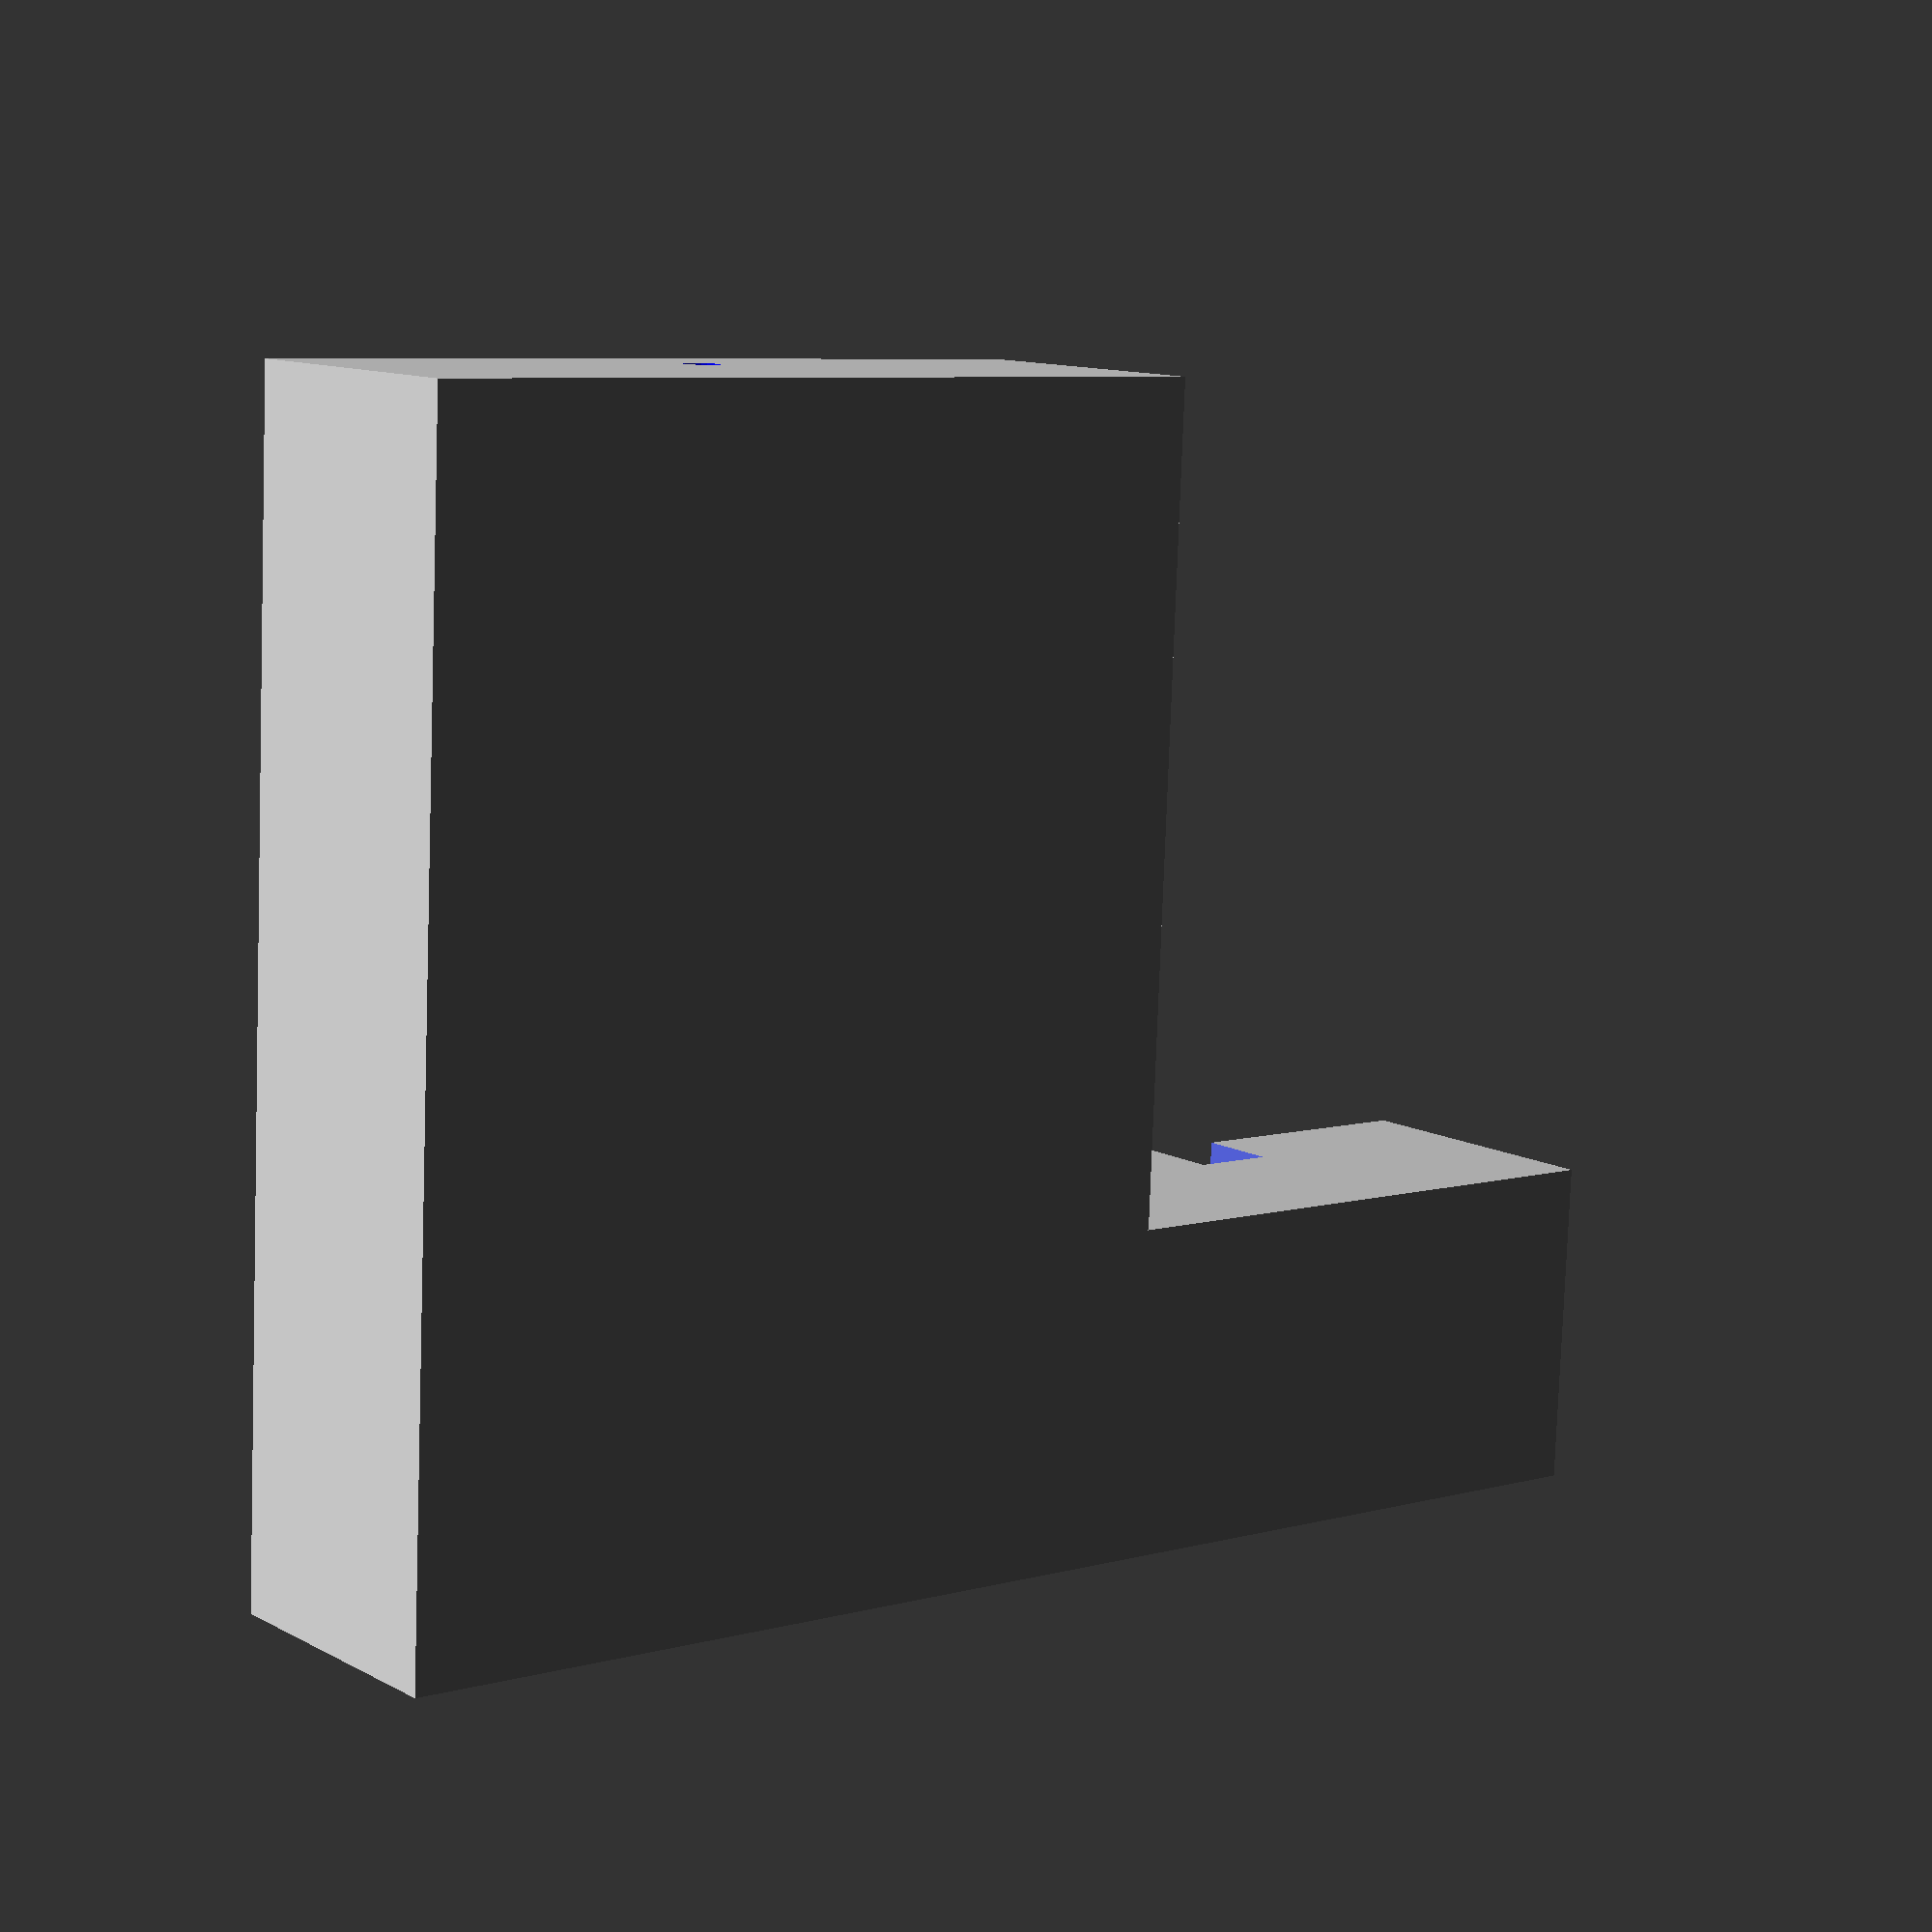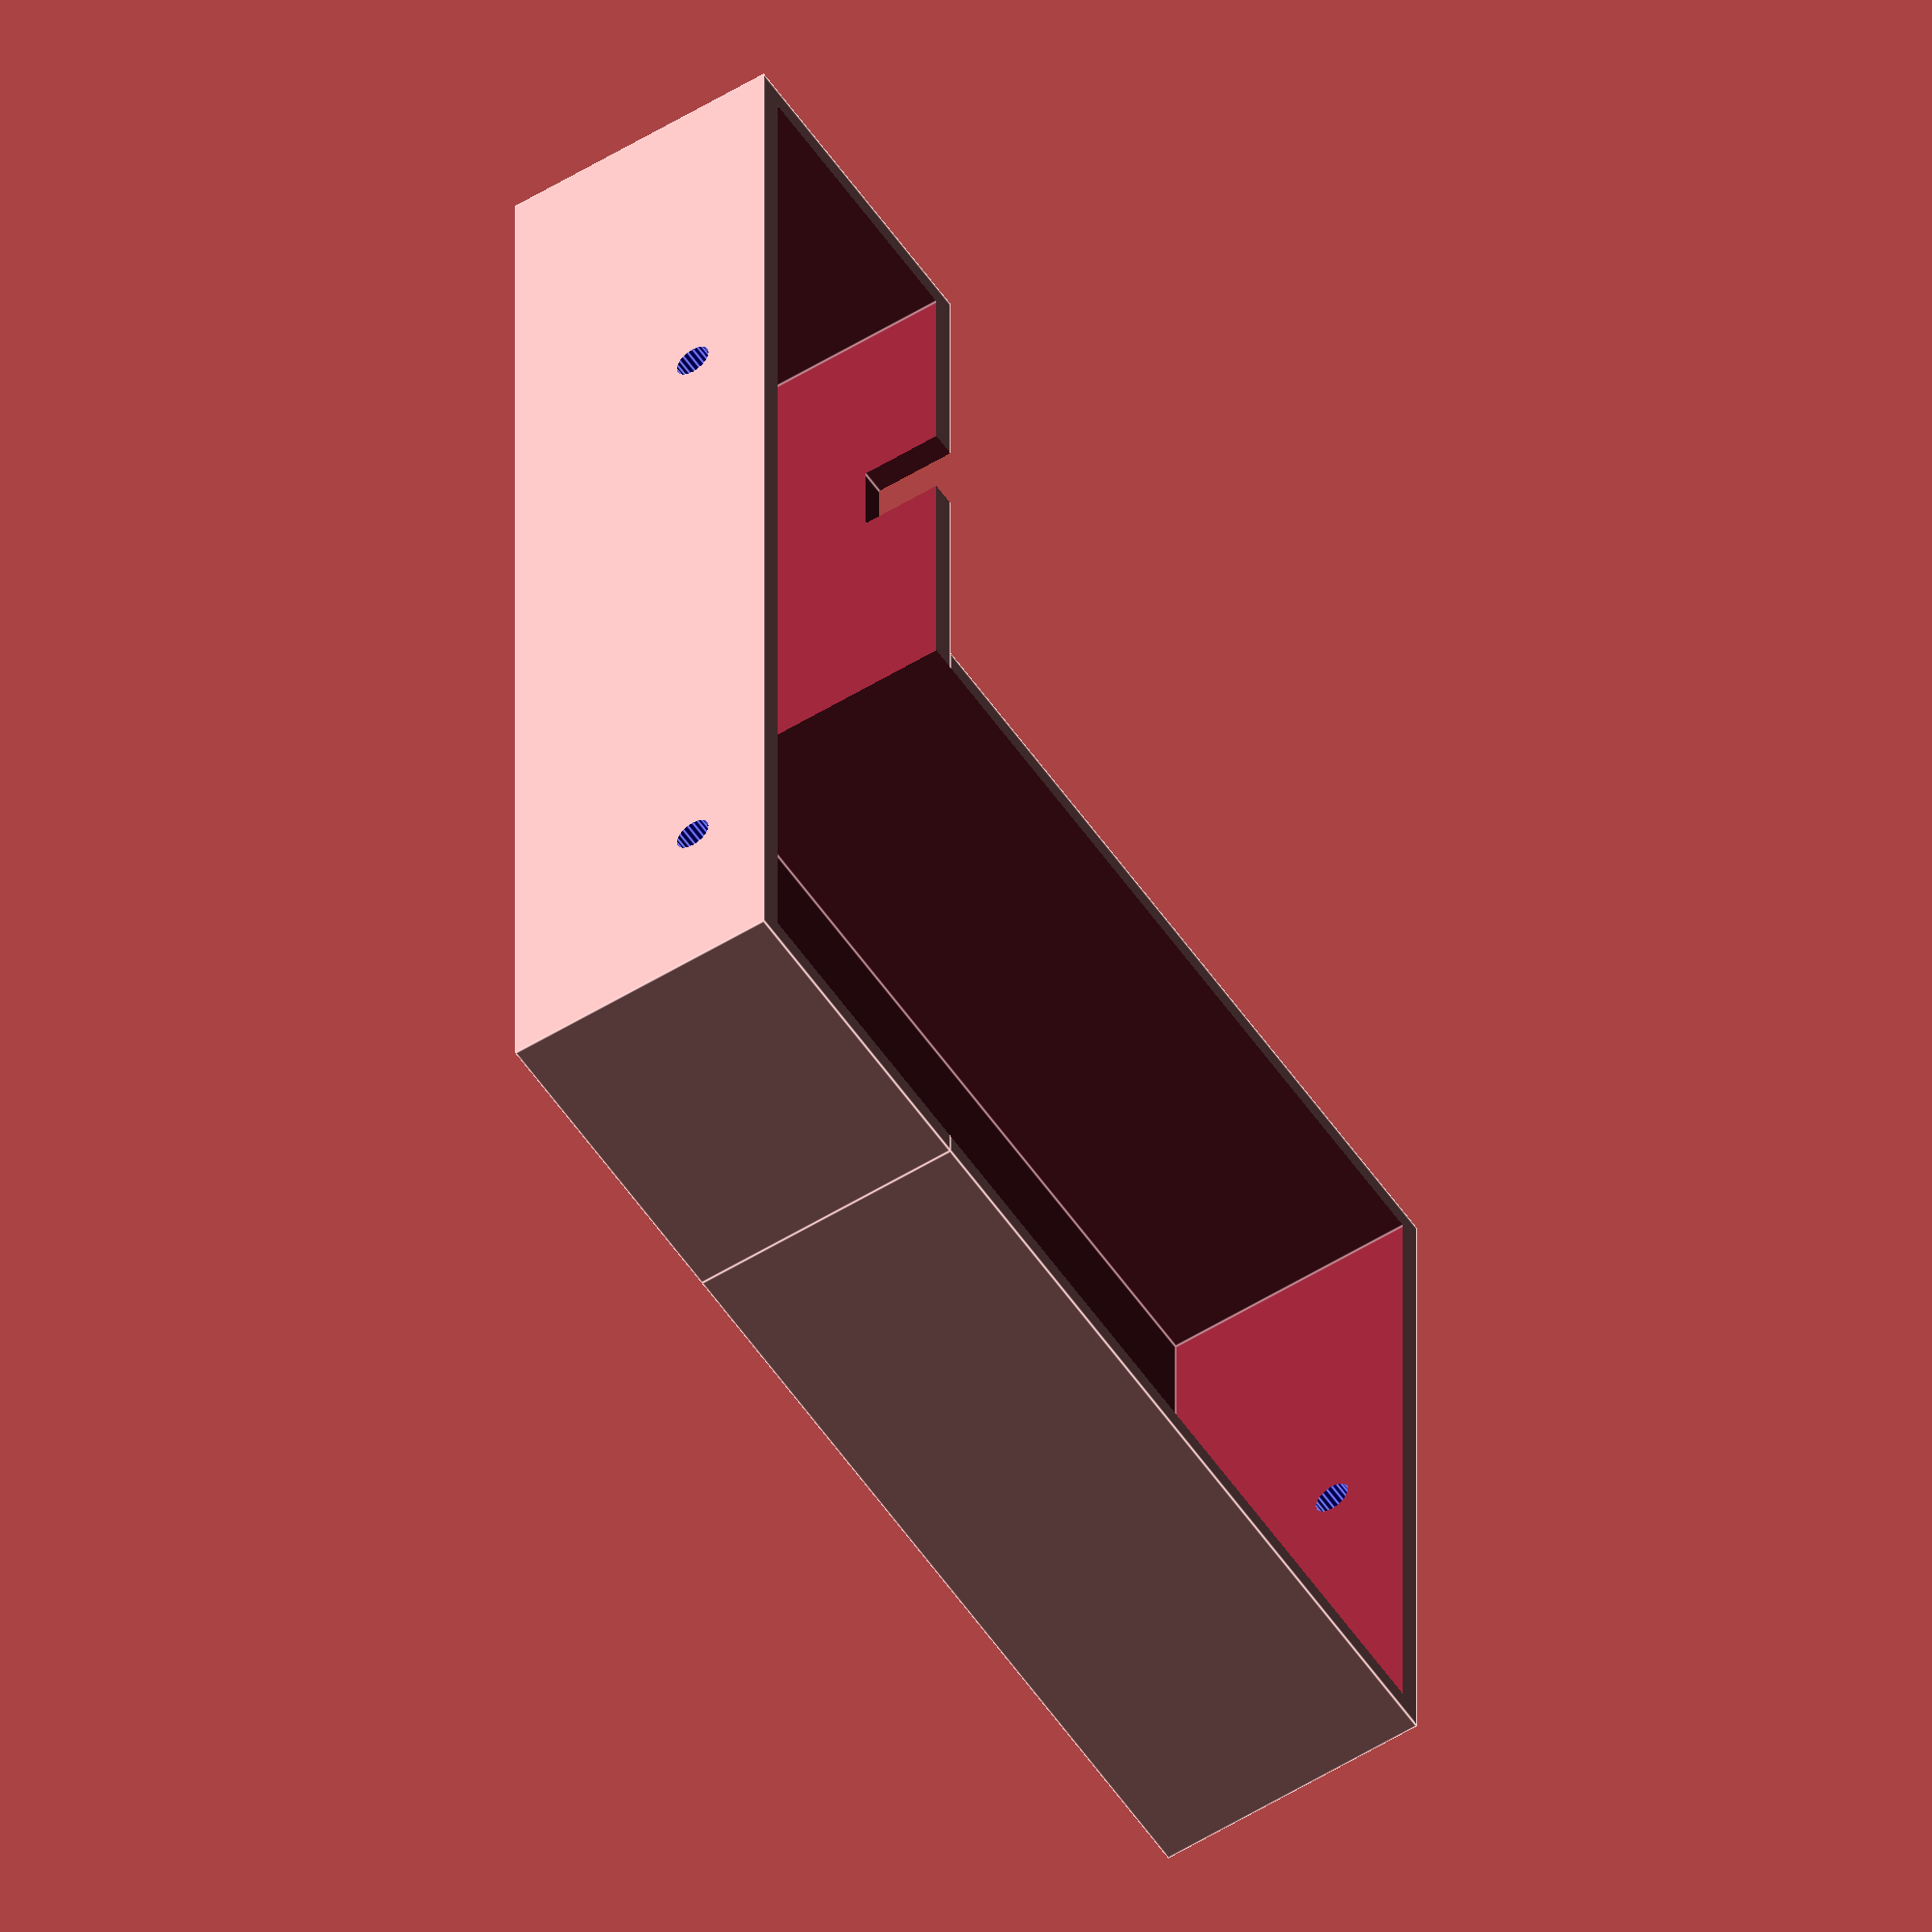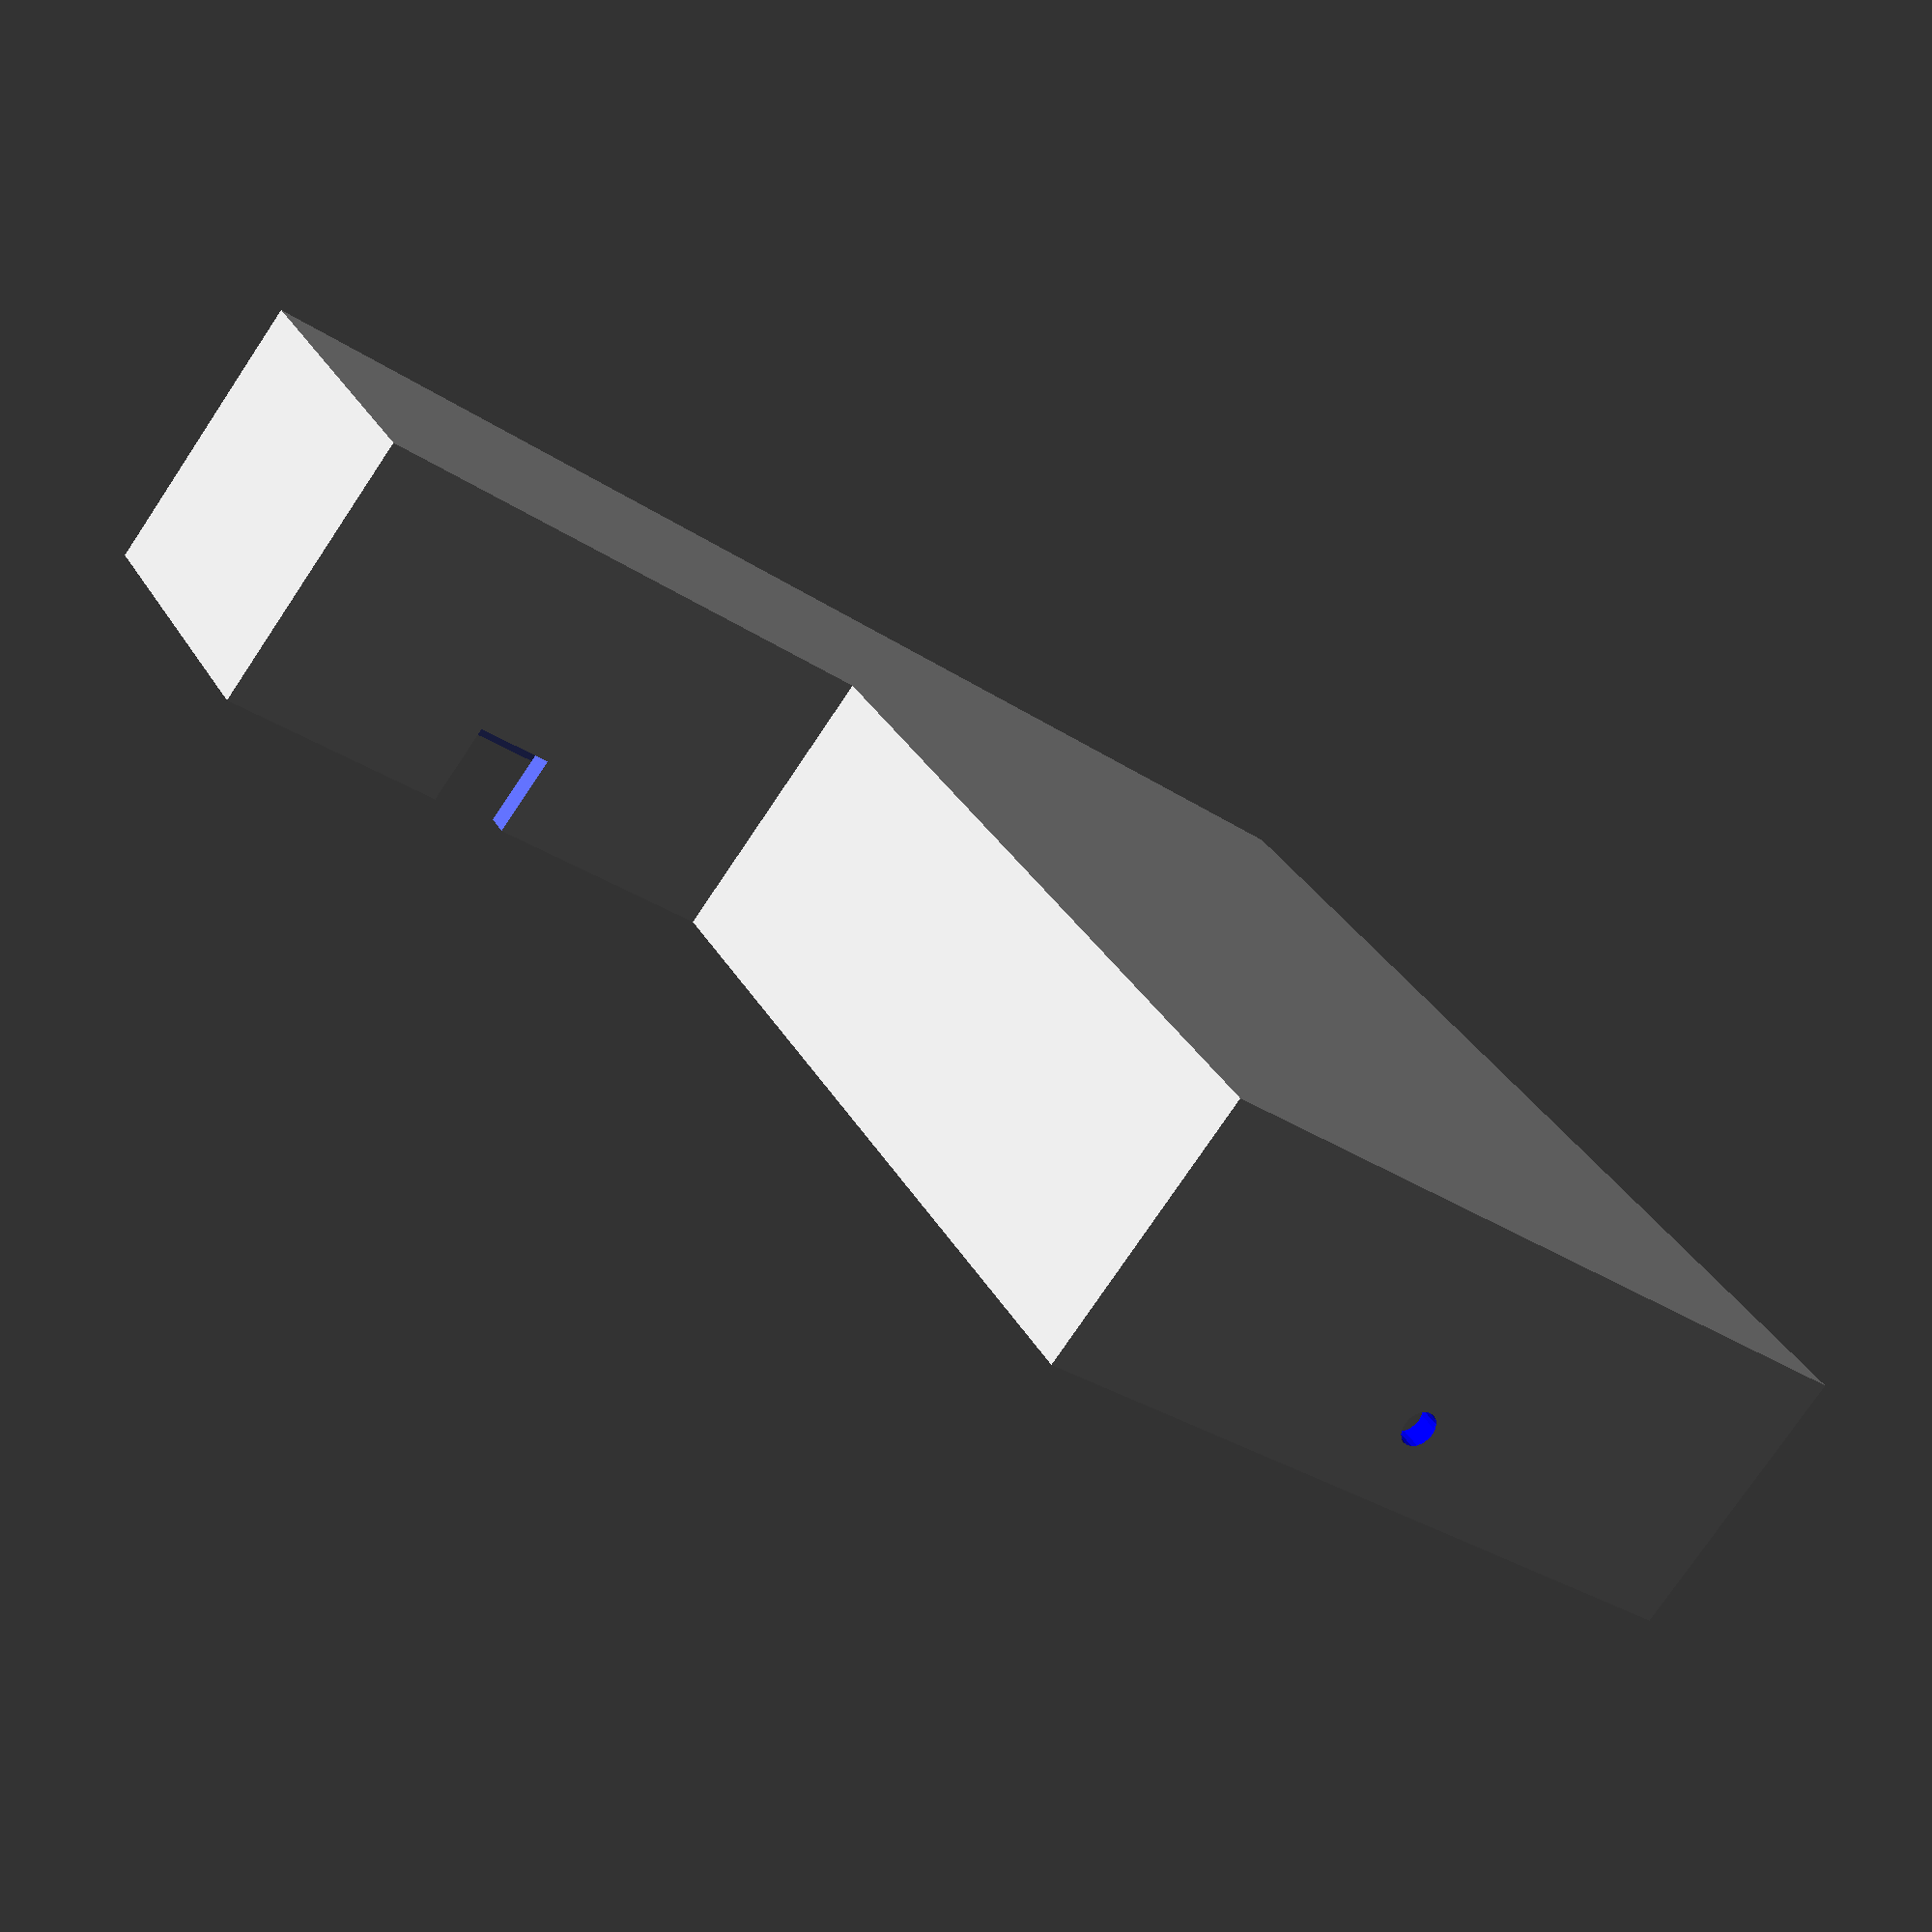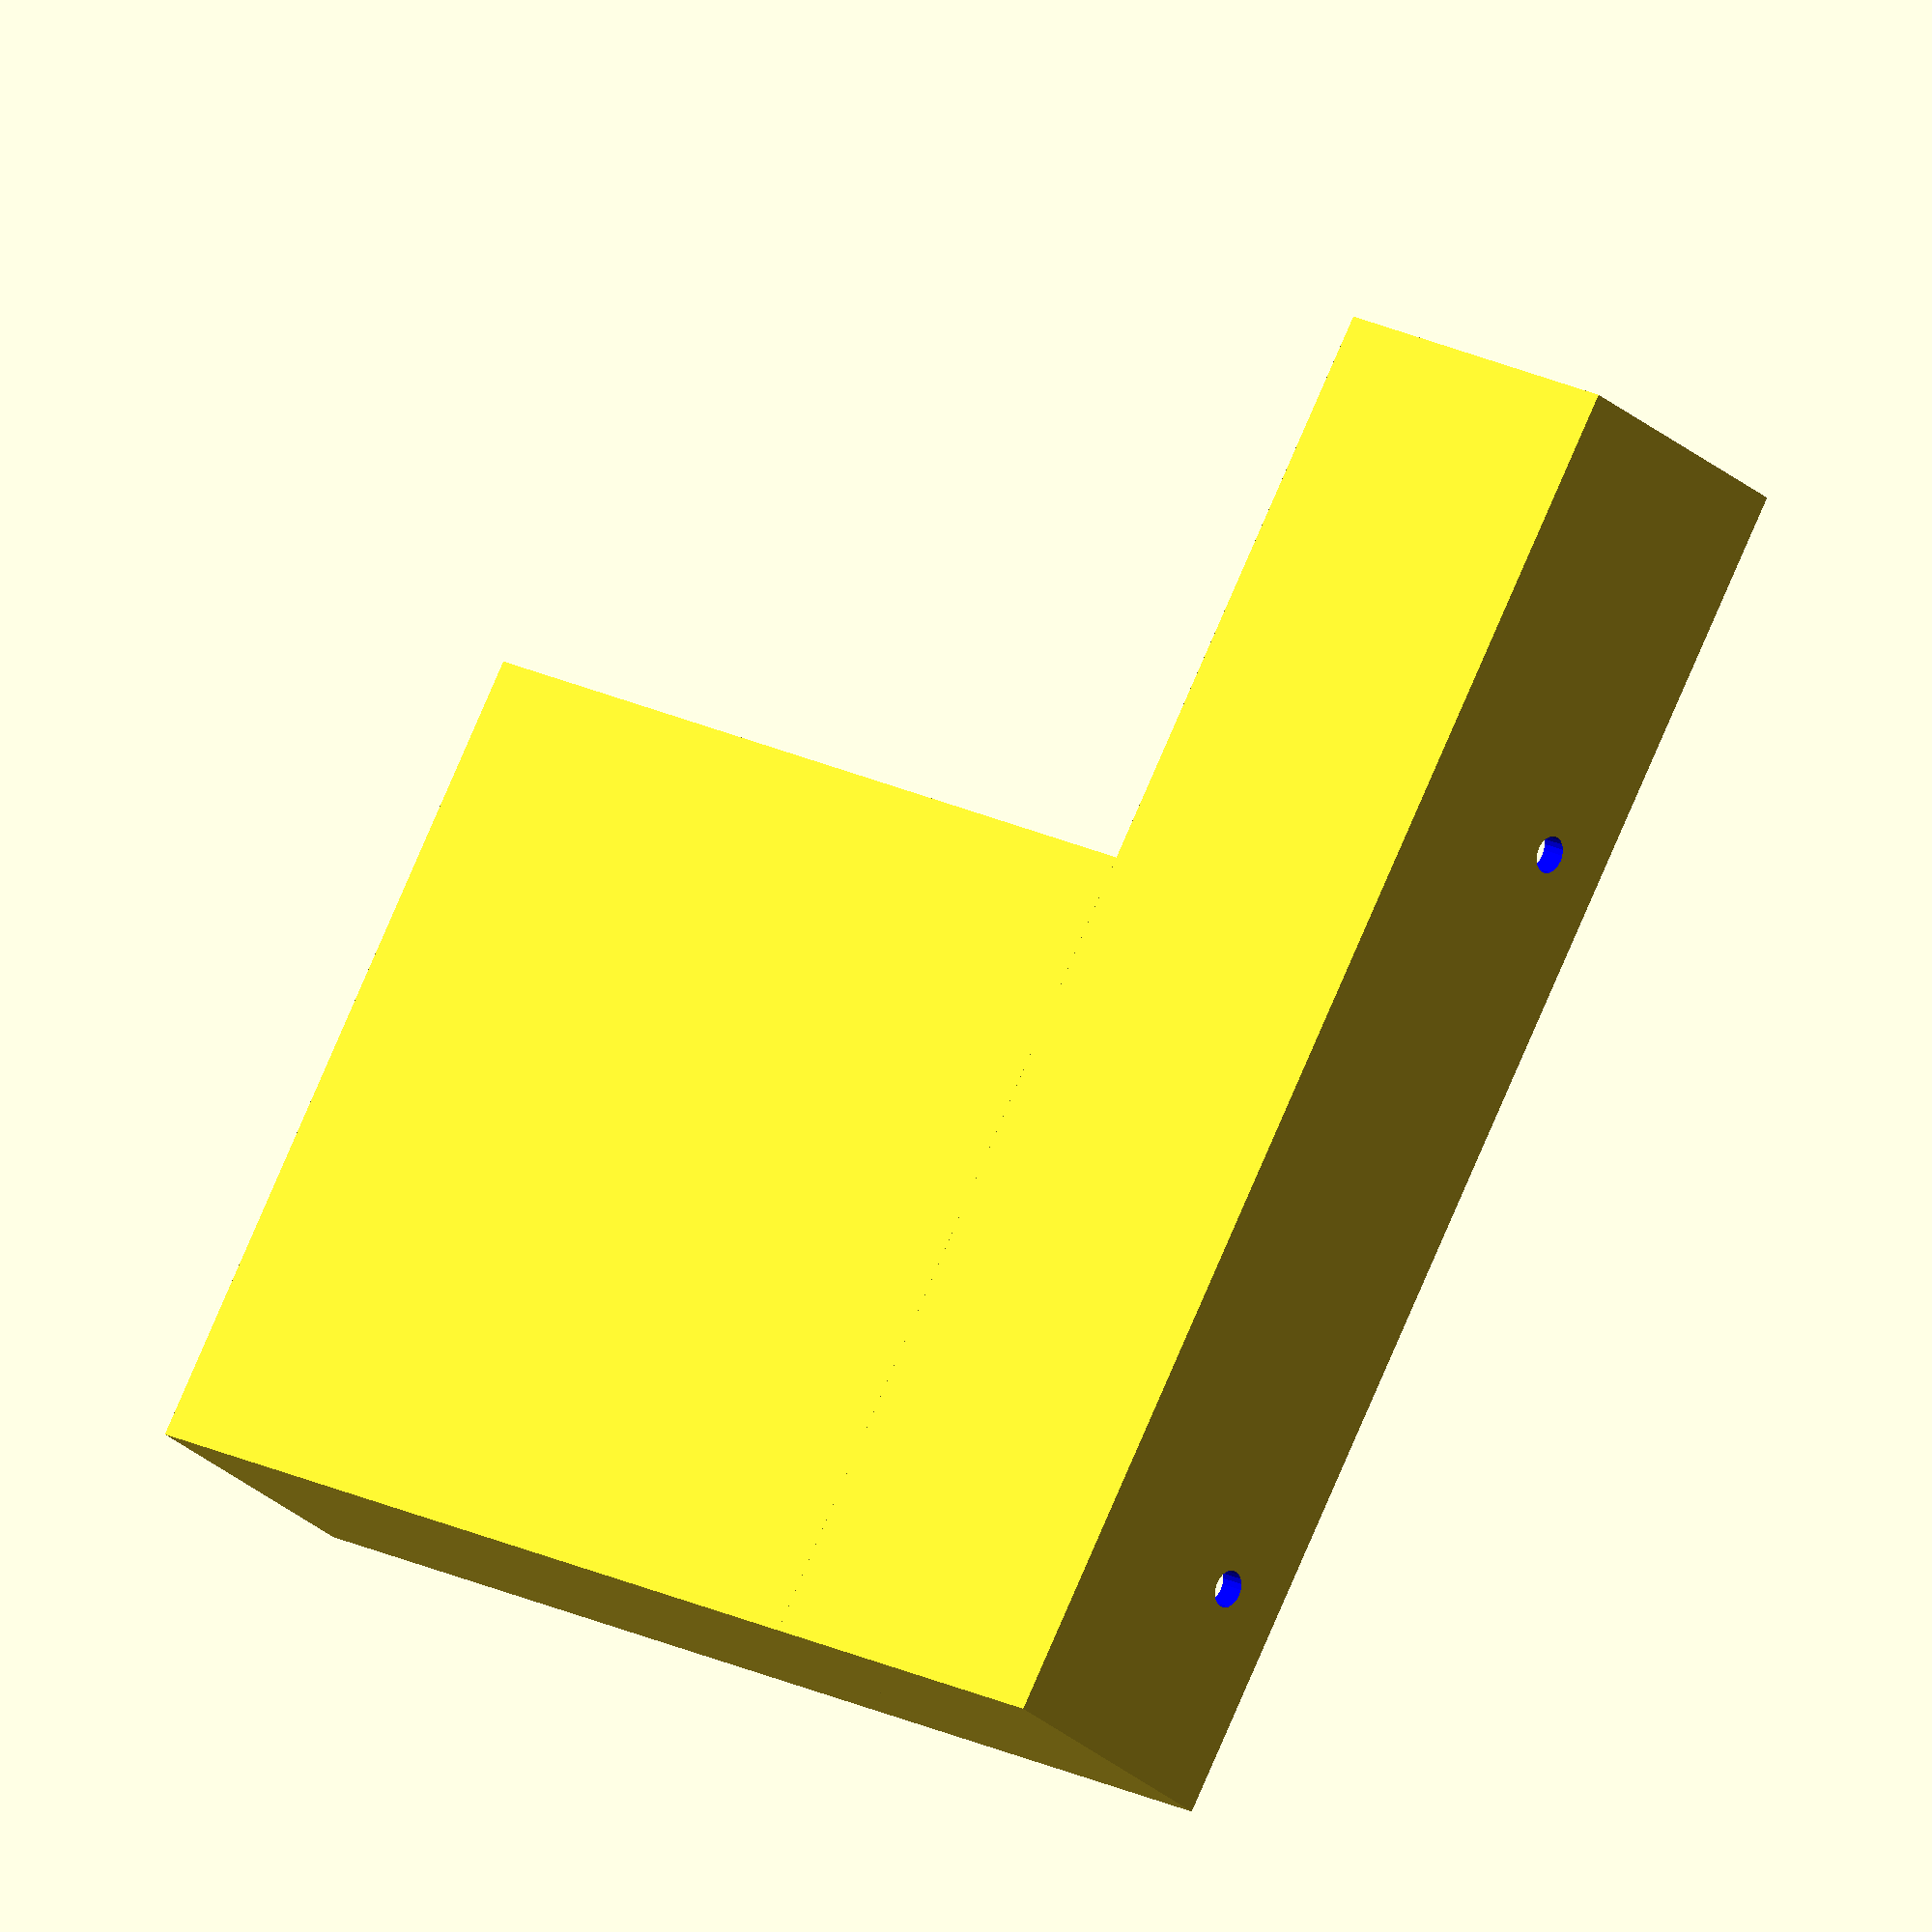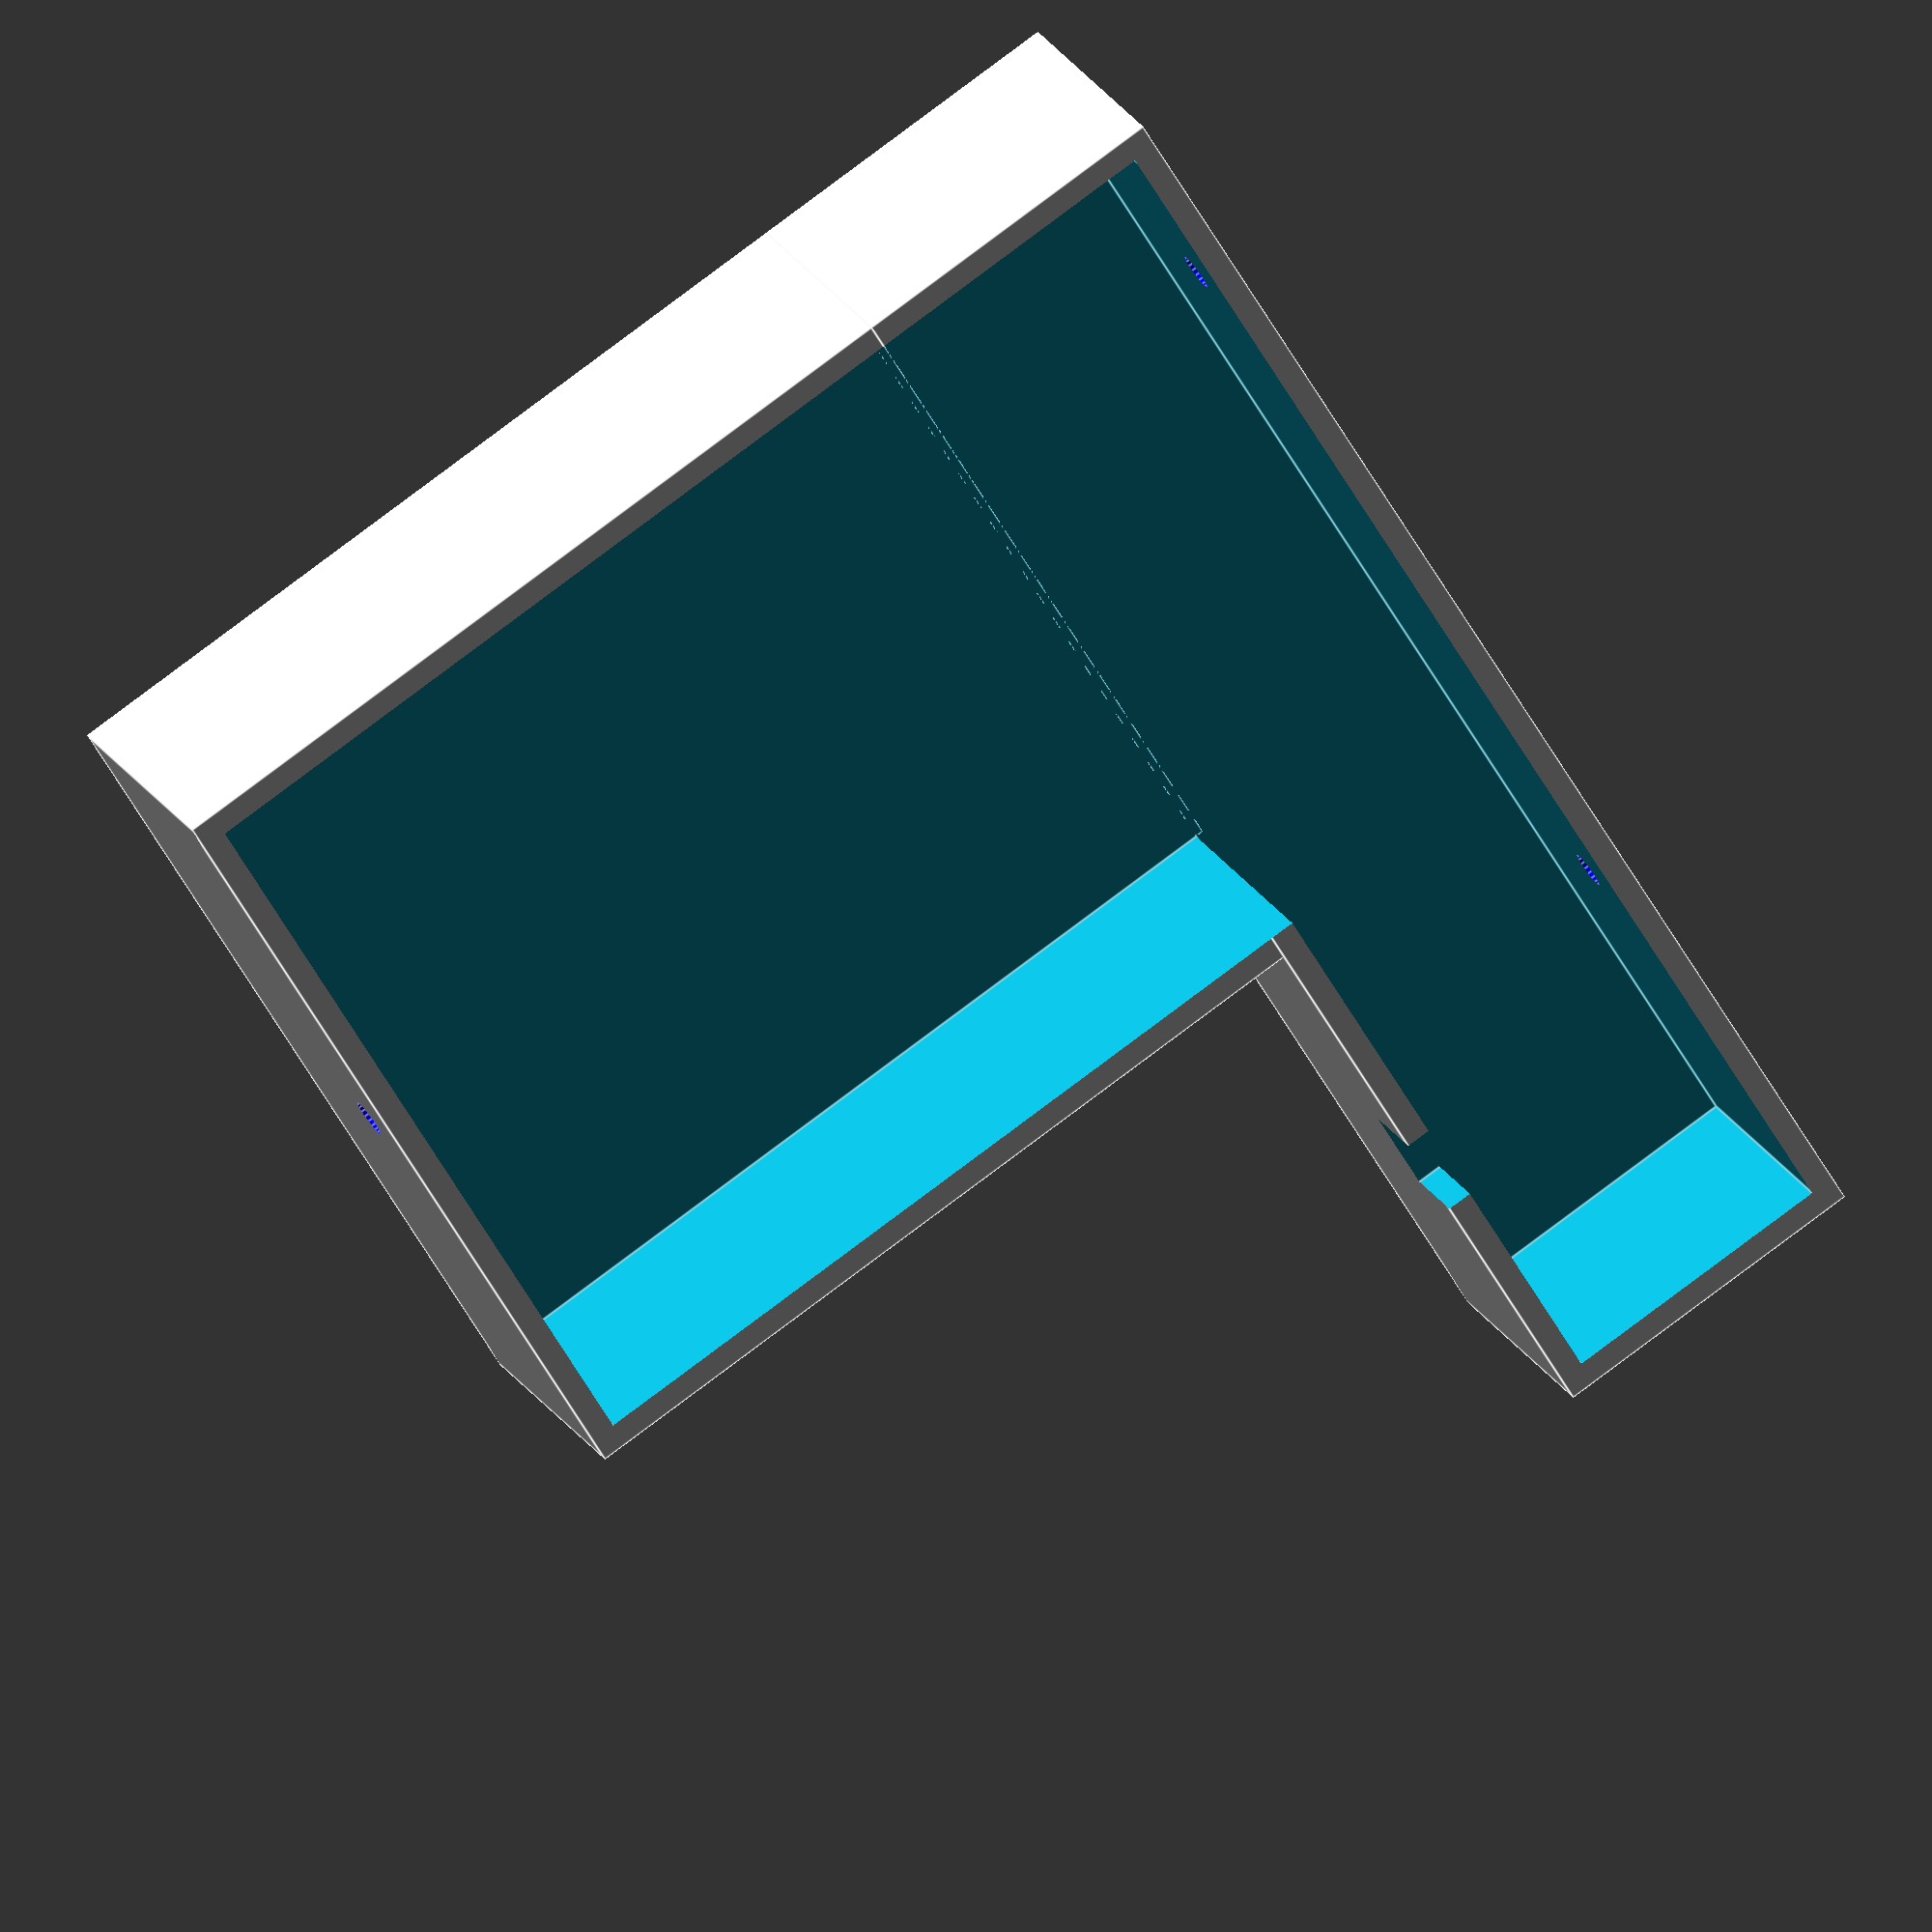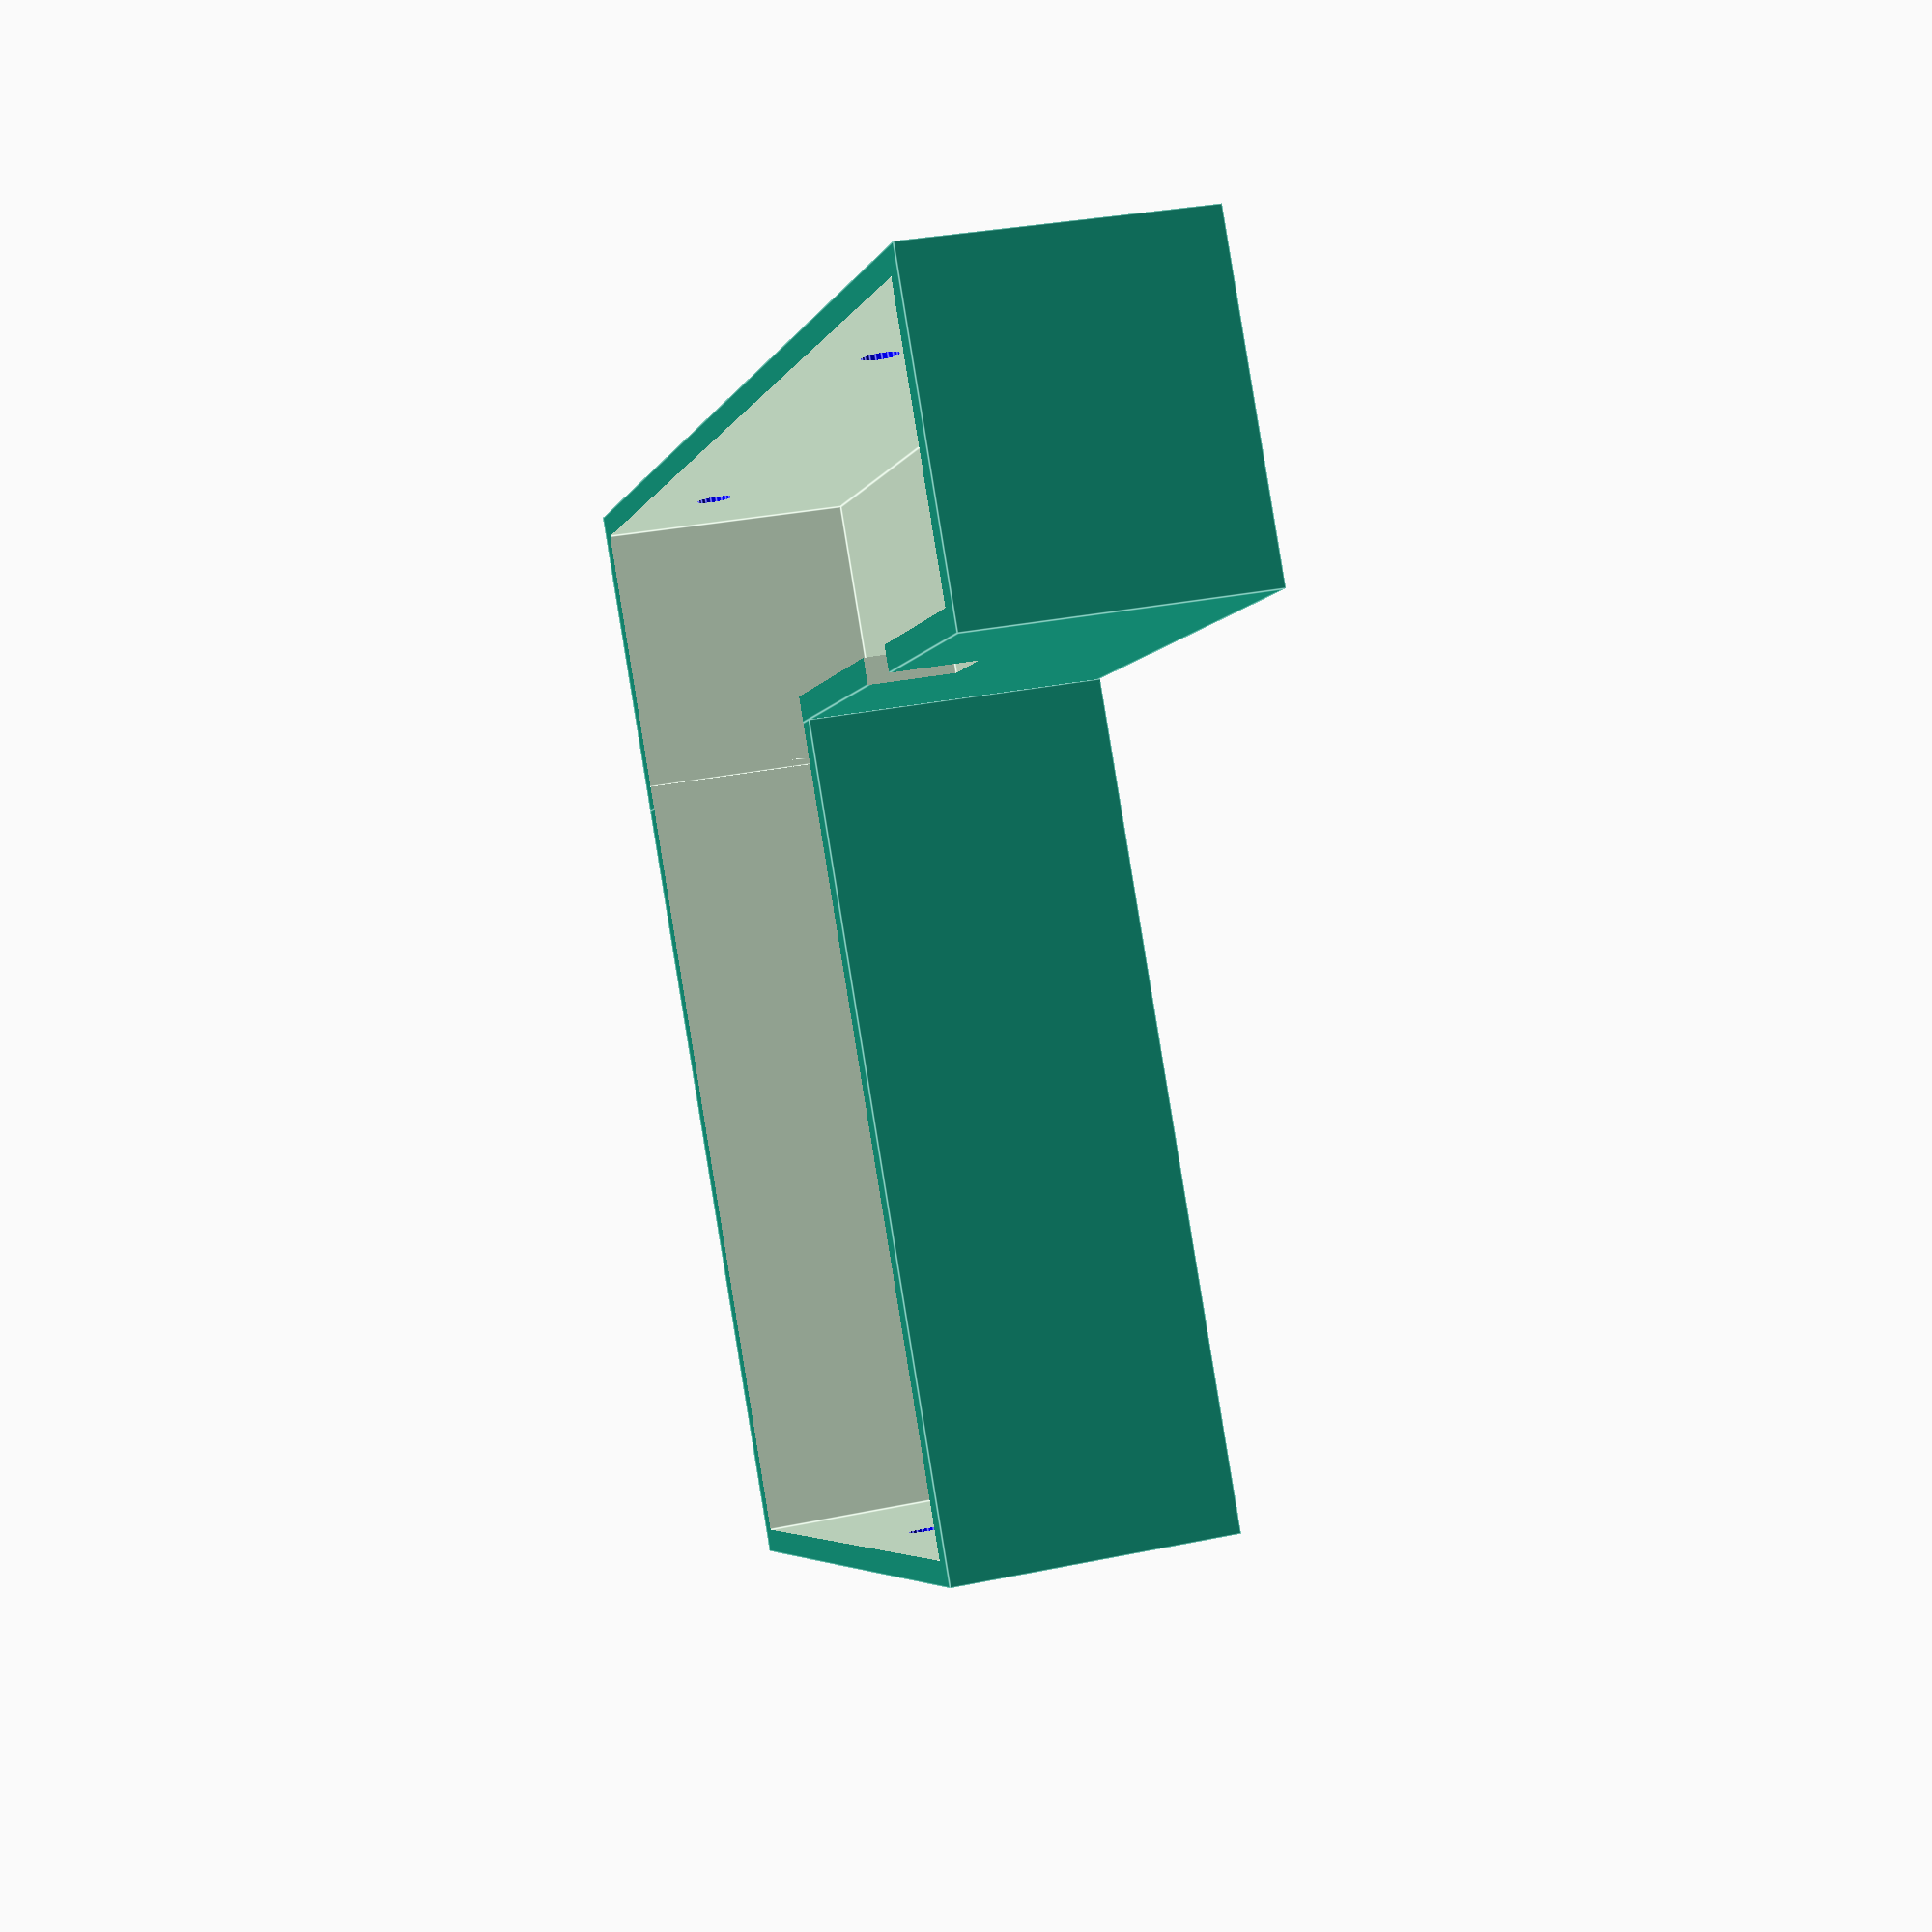
<openscad>
$fn= 20;

// The power cord is a little bit offset.
// So i want to cover it.

difference()
{
    union()
    {
        cube([40,170,35]);
        translate([40,0,0])
        {
            cube([100,100,35]);
        }
    }
    translate([3,3,3])
    {
        cube([34,164,35]);
    }
    translate([36,3,3])
    {
        cube([101,94,35]);
    }
    // Screwholes
    color("blue")
    rotate([0,90,0])
    {
        translate([-25,25,-5])
        {
            cylinder(d=4.5,h=20);
        }
        translate([-25,120,-5])
        {
            cylinder(d=4.5,h=20);
        }
        translate([-25,50,125])
        {
            cylinder(d=4.5,h=20);
        }
    }
    // Power-out
    translate([35,130,25])
    {
        cube([10,10,12]);
    }
}

</openscad>
<views>
elev=168.7 azim=87.4 roll=37.9 proj=p view=wireframe
elev=234.1 azim=180.0 roll=236.7 proj=o view=edges
elev=256.7 azim=300.5 roll=33.9 proj=p view=solid
elev=24.8 azim=331.1 roll=214.5 proj=o view=solid
elev=340.1 azim=148.7 roll=339.3 proj=o view=edges
elev=149.7 azim=236.5 roll=107.0 proj=p view=edges
</views>
